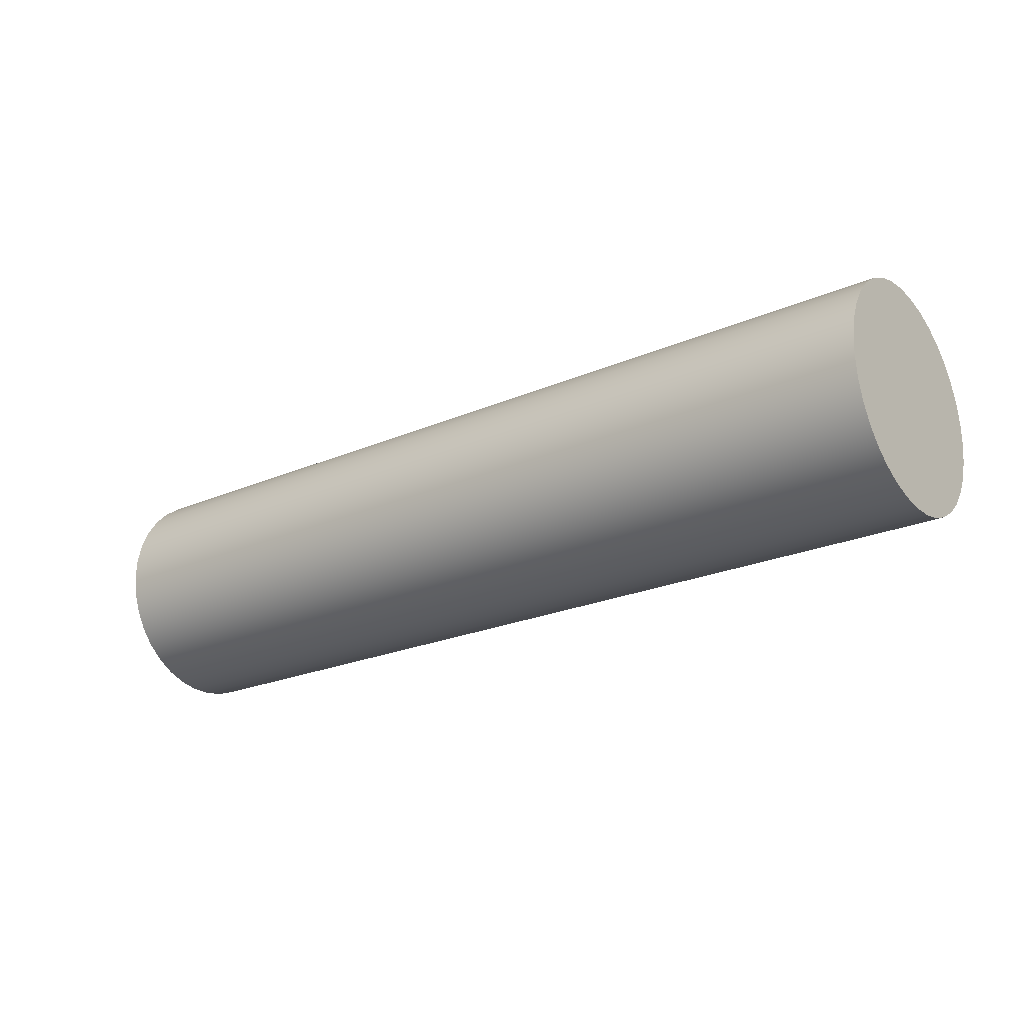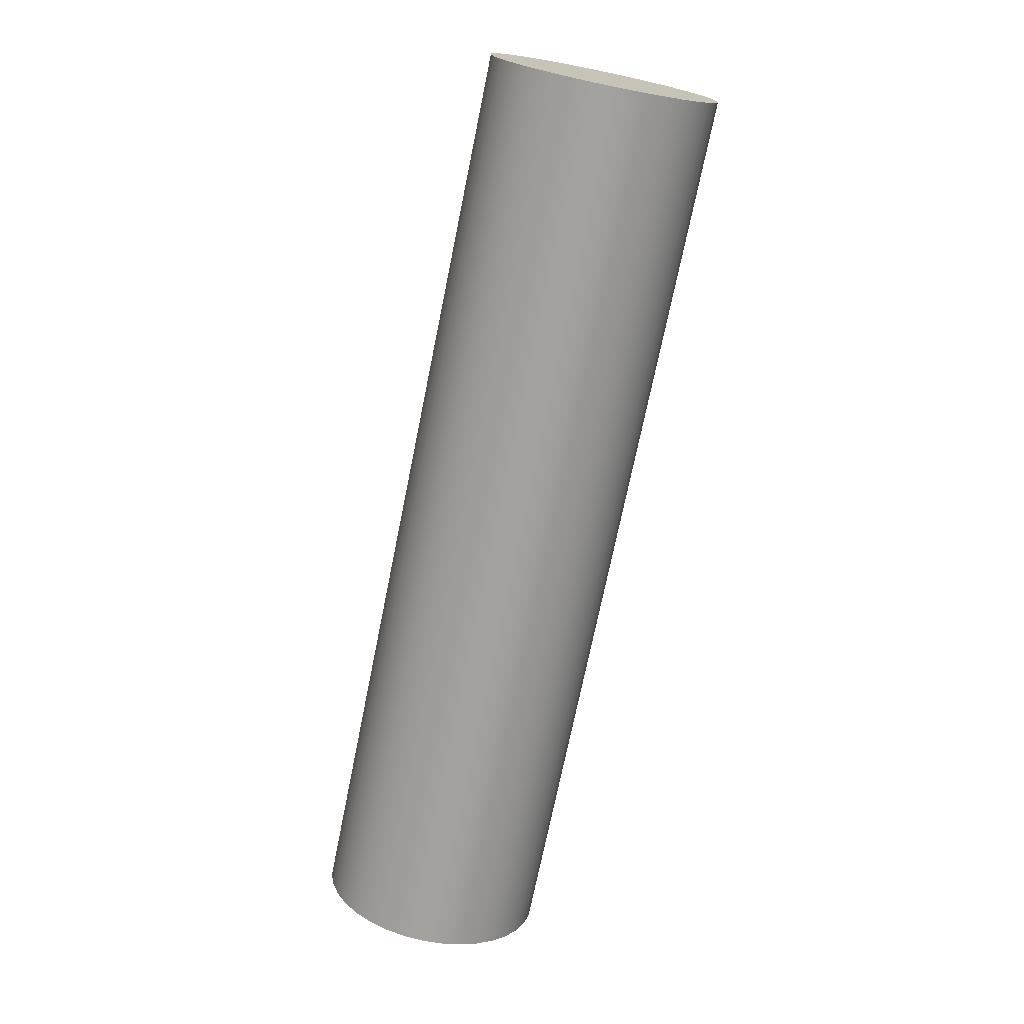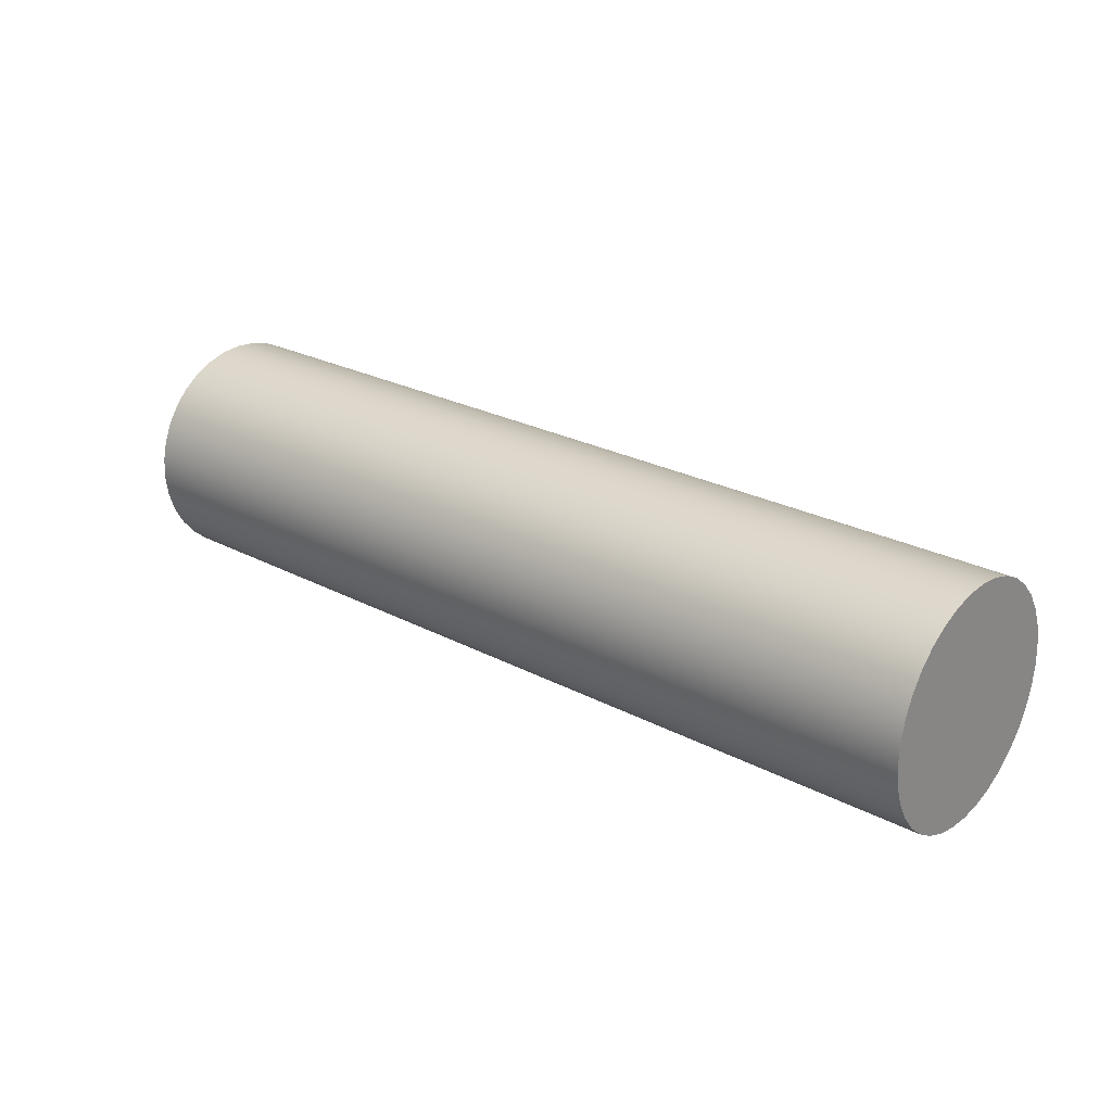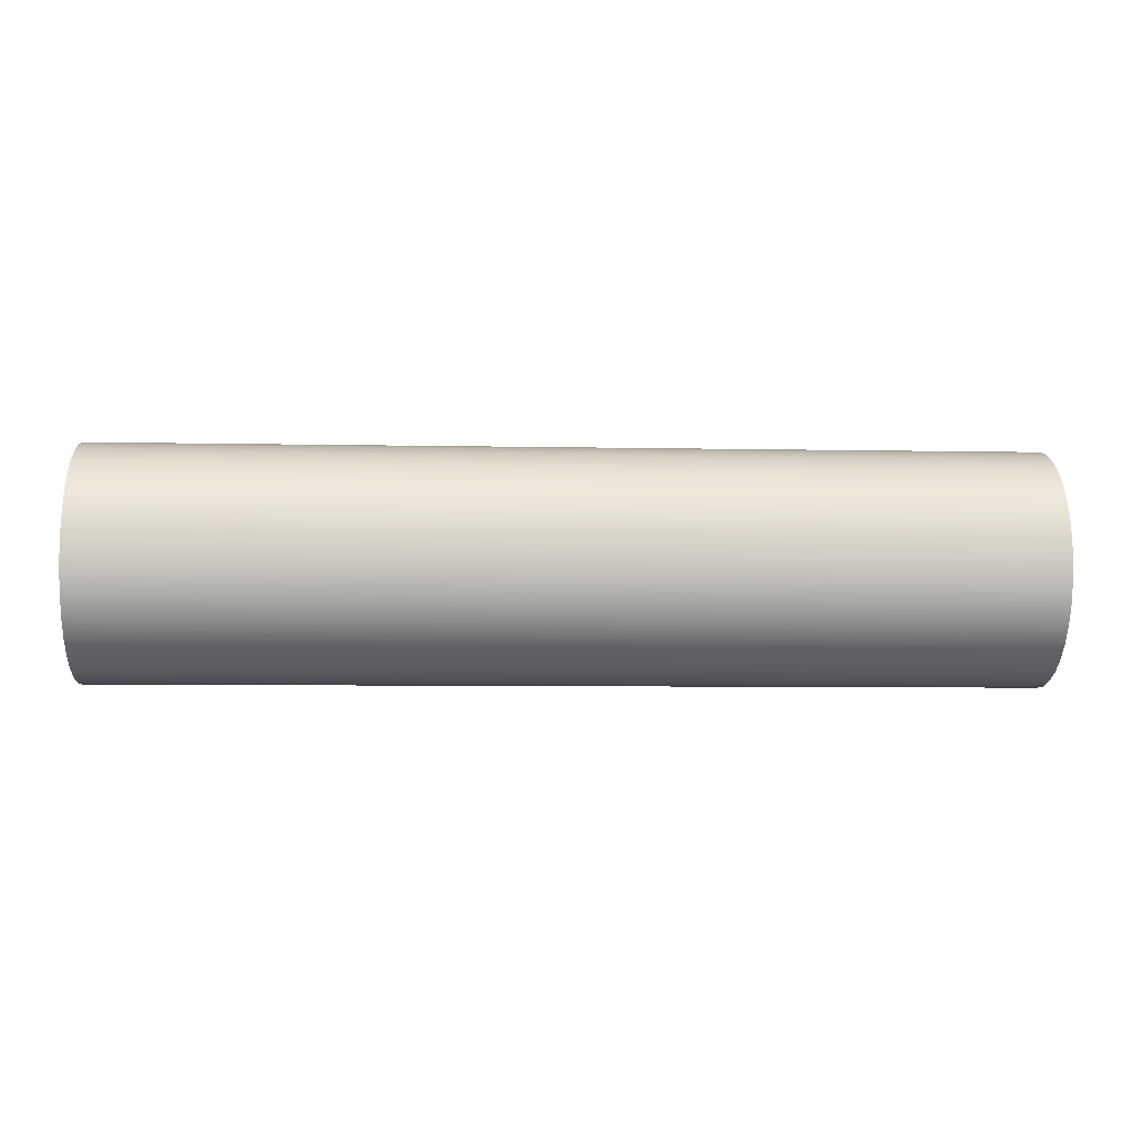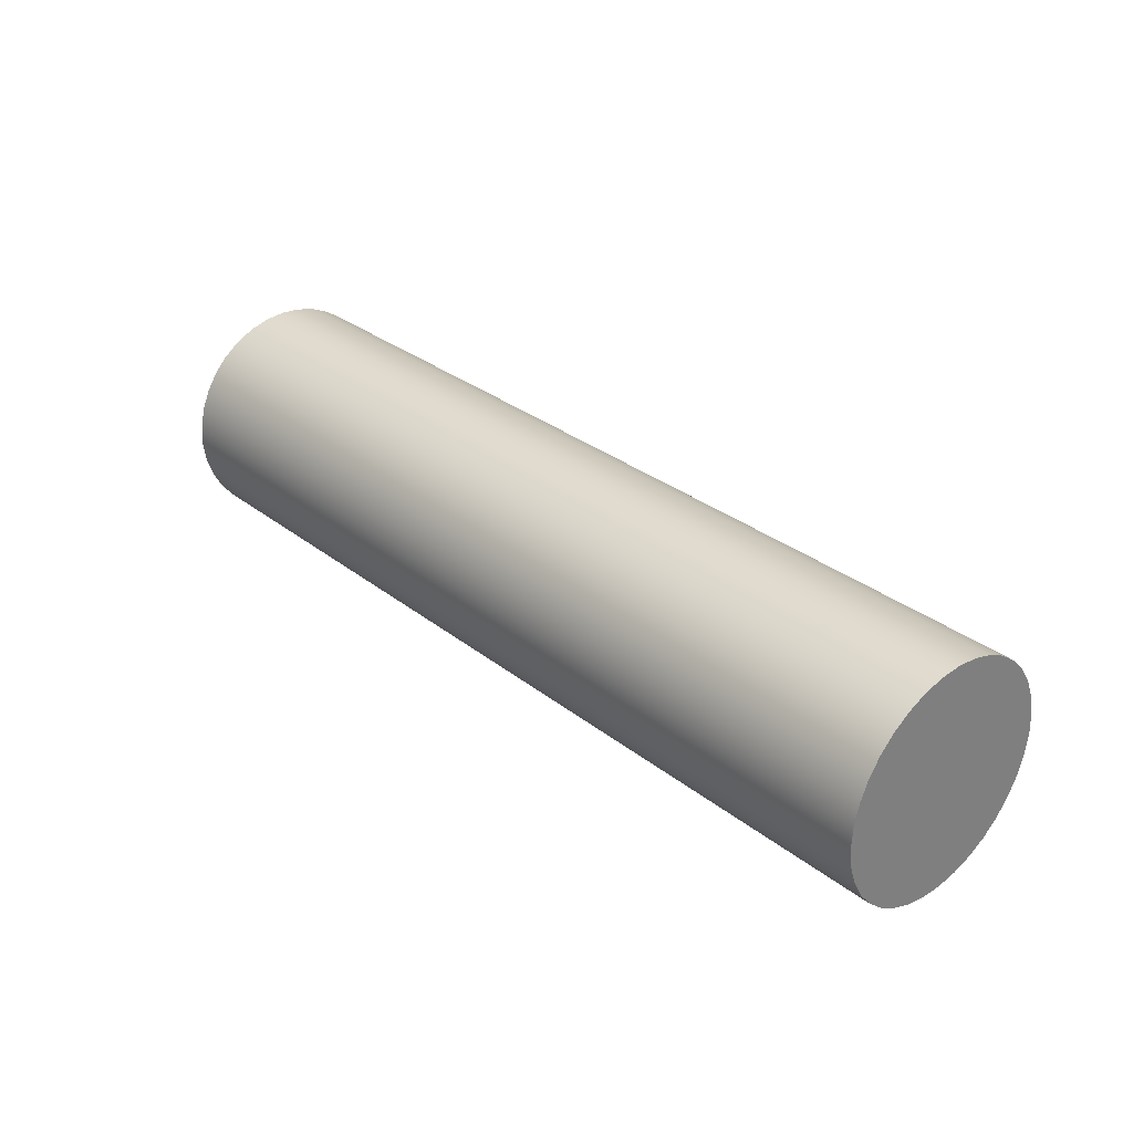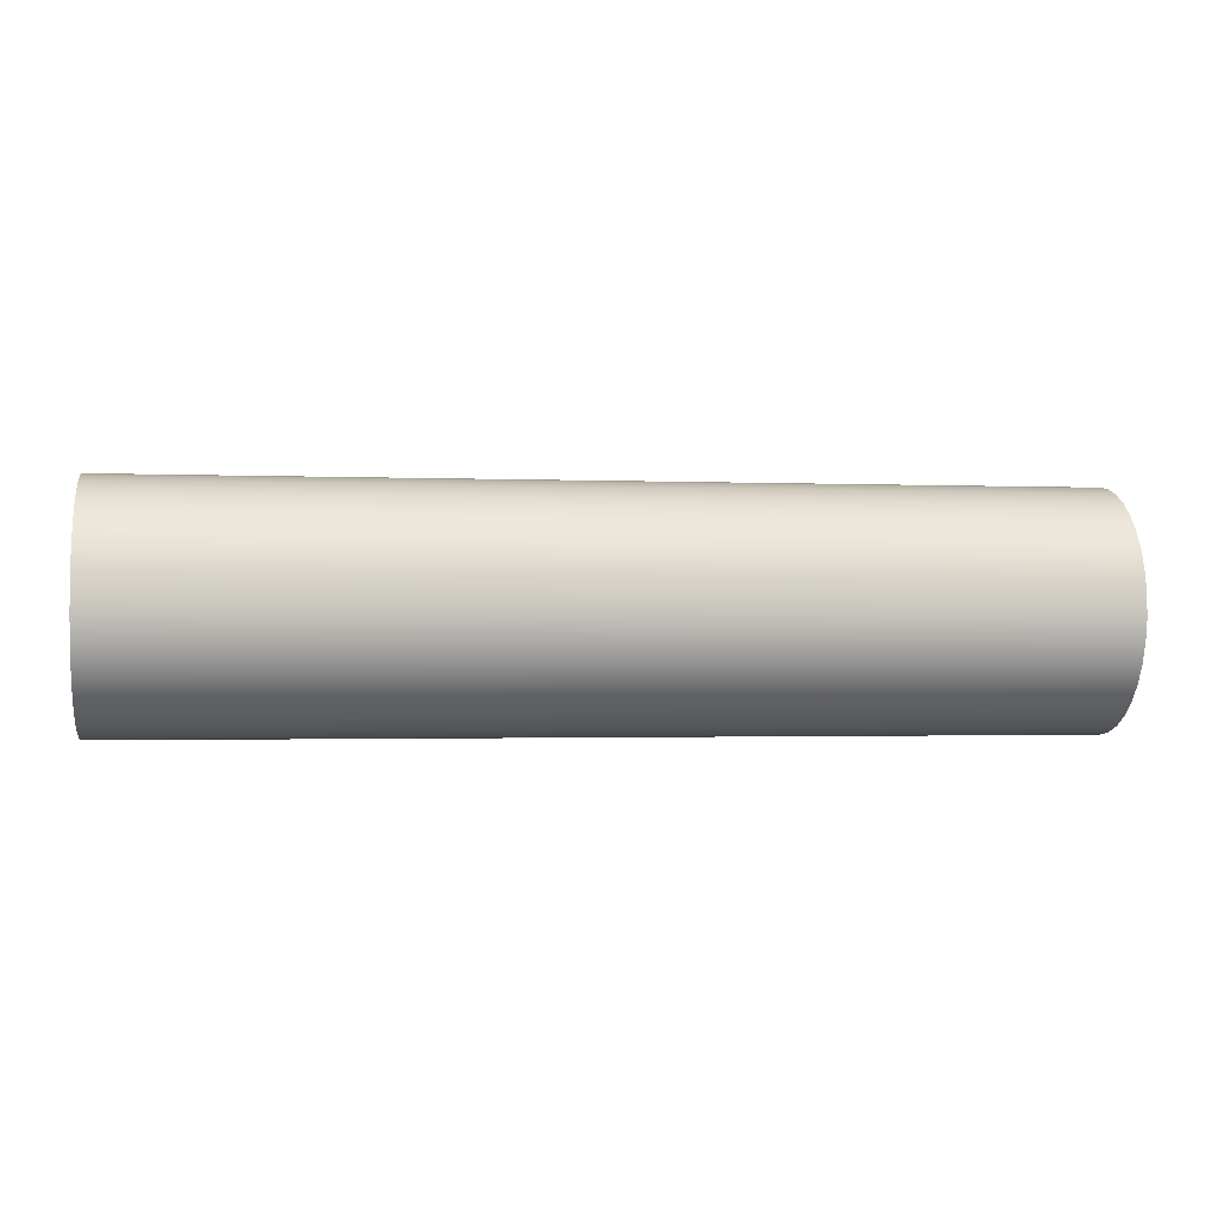
<metadata>
{"format":"obj","ext":"obj","renderer":"f3d","projection":"perspective","resolution":1024,"background":"white","views":[{"elev":-22.7,"azim":-143.2,"up":"+Z"},{"elev":-72.5,"azim":-101.5,"up":"+Y"},{"elev":25.0,"azim":40.7,"up":"+Z"},{"elev":-7.0,"azim":-3.3,"up":"+Z"},{"elev":31.1,"azim":-132.0,"up":"+Z"},{"elev":-1.5,"azim":170.9,"up":"+Y"}]}
</metadata>
<code>
v 0 -6.123e-18 0.05
v 0 0.008928 0.0492
v 0 0.01757 0.04681
v 0 0.02564 0.04292
v 0 0.0329 0.03765
v 0 0.03909 0.03117
v 0 0.04403 0.02369
v 0 0.04755 0.01545
v 0 0.04955 0.006712
v 0 0.04995 -0.002243
v 0 0.04875 -0.01113
v 0 0.04598 -0.01965
v 0 0.04173 -0.02754
v 0 0.03614 -0.03455
v 0 0.02939 -0.04045
v 0 0.02169 -0.04505
v 0 0.0133 -0.0482
v 0 0.004482 -0.0498
v 0 -0.004482 -0.0498
v 0 -0.0133 -0.0482
v 0 -0.02169 -0.04505
v 0 -0.02939 -0.04045
v 0 -0.03614 -0.03455
v 0 -0.04173 -0.02754
v 0 -0.04598 -0.01965
v 0 -0.04875 -0.01113
v 0 -0.04995 -0.002243
v 0 -0.04955 0.006712
v 0 -0.04755 0.01545
v 0 -0.04403 0.02369
v 0 -0.03909 0.03117
v 0 -0.0329 0.03765
v 0 -0.02564 0.04292
v 0 -0.01757 0.04681
v 0 -0.008928 0.0492
v 0.4 -6.123e-18 0.05
v 0.4 -0.008928 0.0492
v 0.4 -0.01757 0.04681
v 0.4 -0.02564 0.04292
v 0.4 -0.0329 0.03765
v 0.4 -0.03909 0.03117
v 0.4 -0.04403 0.02369
v 0.4 -0.04755 0.01545
v 0.4 -0.04955 0.006712
v 0.4 -0.04995 -0.002243
v 0.4 -0.04875 -0.01113
v 0.4 -0.04598 -0.01965
v 0.4 -0.04173 -0.02754
v 0.4 -0.03614 -0.03455
v 0.4 -0.02939 -0.04045
v 0.4 -0.02169 -0.04505
v 0.4 -0.0133 -0.0482
v 0.4 -0.004482 -0.0498
v 0.4 0.004482 -0.0498
v 0.4 0.0133 -0.0482
v 0.4 0.02169 -0.04505
v 0.4 0.02939 -0.04045
v 0.4 0.03614 -0.03455
v 0.4 0.04173 -0.02754
v 0.4 0.04598 -0.01965
v 0.4 0.04875 -0.01113
v 0.4 0.04995 -0.002243
v 0.4 0.04955 0.006712
v 0.4 0.04755 0.01545
v 0.4 0.04403 0.02369
v 0.4 0.03909 0.03117
v 0.4 0.0329 0.03765
v 0.4 0.02564 0.04292
v 0.4 0.01757 0.04681
v 0.4 0.008928 0.0492
v 0.4 -6.123e-18 0.05
v 0.4 0.008928 0.0492
v 0.4 0.01757 0.04681
v 0.4 0.02564 0.04292
v 0.4 0.0329 0.03765
v 0.4 0.03909 0.03117
v 0.4 0.04403 0.02369
v 0.4 0.04755 0.01545
v 0.4 0.04955 0.006712
v 0.4 0.04995 -0.002243
v 0.4 0.04875 -0.01113
v 0.4 0.04598 -0.01965
v 0.4 0.04173 -0.02754
v 0.4 0.03614 -0.03455
v 0.4 0.02939 -0.04045
v 0.4 0.02169 -0.04505
v 0.4 0.0133 -0.0482
v 0.4 0.004482 -0.0498
v 0.4 -0.004482 -0.0498
v 0.4 -0.0133 -0.0482
v 0.4 -0.02169 -0.04505
v 0.4 -0.02939 -0.04045
v 0.4 -0.03614 -0.03455
v 0.4 -0.04173 -0.02754
v 0.4 -0.04598 -0.01965
v 0.4 -0.04875 -0.01113
v 0.4 -0.04995 -0.002243
v 0.4 -0.04955 0.006712
v 0.4 -0.04755 0.01545
v 0.4 -0.04403 0.02369
v 0.4 -0.03909 0.03117
v 0.4 -0.0329 0.03765
v 0.4 -0.02564 0.04292
v 0.4 -0.01757 0.04681
v 0.4 -0.008928 0.0492
v 0 -6.123e-18 0.05
v 0 -0.008928 0.0492
v 0 -0.01757 0.04681
v 0 -0.02564 0.04292
v 0 -0.0329 0.03765
v 0 -0.03909 0.03117
v 0 -0.04403 0.02369
v 0 -0.04755 0.01545
v 0 -0.04955 0.006712
v 0 -0.04995 -0.002243
v 0 -0.04875 -0.01113
v 0 -0.04598 -0.01965
v 0 -0.04173 -0.02754
v 0 -0.03614 -0.03455
v 0 -0.02939 -0.04045
v 0 -0.02169 -0.04505
v 0 -0.0133 -0.0482
v 0 -0.004482 -0.0498
v 0 0.004482 -0.0498
v 0 0.0133 -0.0482
v 0 0.02169 -0.04505
v 0 0.02939 -0.04045
v 0 0.03614 -0.03455
v 0 0.04173 -0.02754
v 0 0.04598 -0.01965
v 0 0.04875 -0.01113
v 0 0.04995 -0.002243
v 0 0.04955 0.006712
v 0 0.04755 0.01545
v 0 0.04403 0.02369
v 0 0.03909 0.03117
v 0 0.0329 0.03765
v 0 0.02564 0.04292
v 0 0.01757 0.04681
v 0 0.008928 0.0492
v 0 -6.123e-18 0.05
v 0.4 -6.123e-18 0.05
f 2 18 1
f 1 18 19
f 1 19 35
f 35 19 20
f 35 20 34
f 34 20 21
f 34 21 33
f 33 21 22
f 33 22 32
f 32 22 23
f 32 23 31
f 31 23 24
f 31 24 30
f 30 24 25
f 30 25 29
f 29 25 26
f 29 26 28
f 28 26 27
f 18 2 17
f 17 2 3
f 17 3 16
f 16 3 4
f 16 4 15
f 15 4 5
f 15 5 14
f 14 5 6
f 14 6 13
f 13 6 7
f 13 7 12
f 12 7 8
f 12 8 11
f 11 8 9
f 11 9 10
f 37 53 36
f 36 53 54
f 36 54 70
f 70 54 55
f 70 55 69
f 69 55 56
f 69 56 68
f 68 56 57
f 68 57 67
f 67 57 58
f 67 58 66
f 66 58 59
f 66 59 65
f 65 59 60
f 65 60 64
f 64 60 61
f 64 61 63
f 63 61 62
f 53 37 52
f 52 37 38
f 52 38 51
f 51 38 39
f 51 39 50
f 50 39 40
f 50 40 49
f 49 40 41
f 49 41 48
f 48 41 42
f 48 42 47
f 47 42 43
f 47 43 46
f 46 43 44
f 46 44 45
f 72 140 71
f 71 140 141
f 142 106 105
f 105 106 107
f 105 107 104
f 104 107 108
f 104 108 103
f 103 108 109
f 103 109 102
f 102 109 110
f 102 110 101
f 101 110 111
f 101 111 100
f 100 111 112
f 100 112 99
f 99 112 113
f 99 113 98
f 98 113 114
f 98 114 97
f 97 114 115
f 97 115 96
f 96 115 116
f 96 116 95
f 95 116 117
f 95 117 94
f 94 117 118
f 94 118 93
f 93 118 119
f 93 119 92
f 92 119 120
f 92 120 91
f 91 120 121
f 91 121 90
f 90 121 122
f 90 122 89
f 89 122 123
f 89 123 88
f 88 123 124
f 88 124 87
f 87 124 125
f 87 125 86
f 86 125 126
f 86 126 85
f 85 126 127
f 85 127 84
f 84 127 128
f 84 128 83
f 83 128 129
f 83 129 82
f 82 129 130
f 82 130 81
f 81 130 131
f 81 131 80
f 80 131 132
f 80 132 79
f 79 132 133
f 79 133 78
f 78 133 134
f 78 134 77
f 77 134 135
f 77 135 76
f 76 135 136
f 76 136 75
f 75 136 137
f 75 137 74
f 74 137 138
f 74 138 73
f 73 138 139
f 73 139 72
f 72 139 140

</code>
